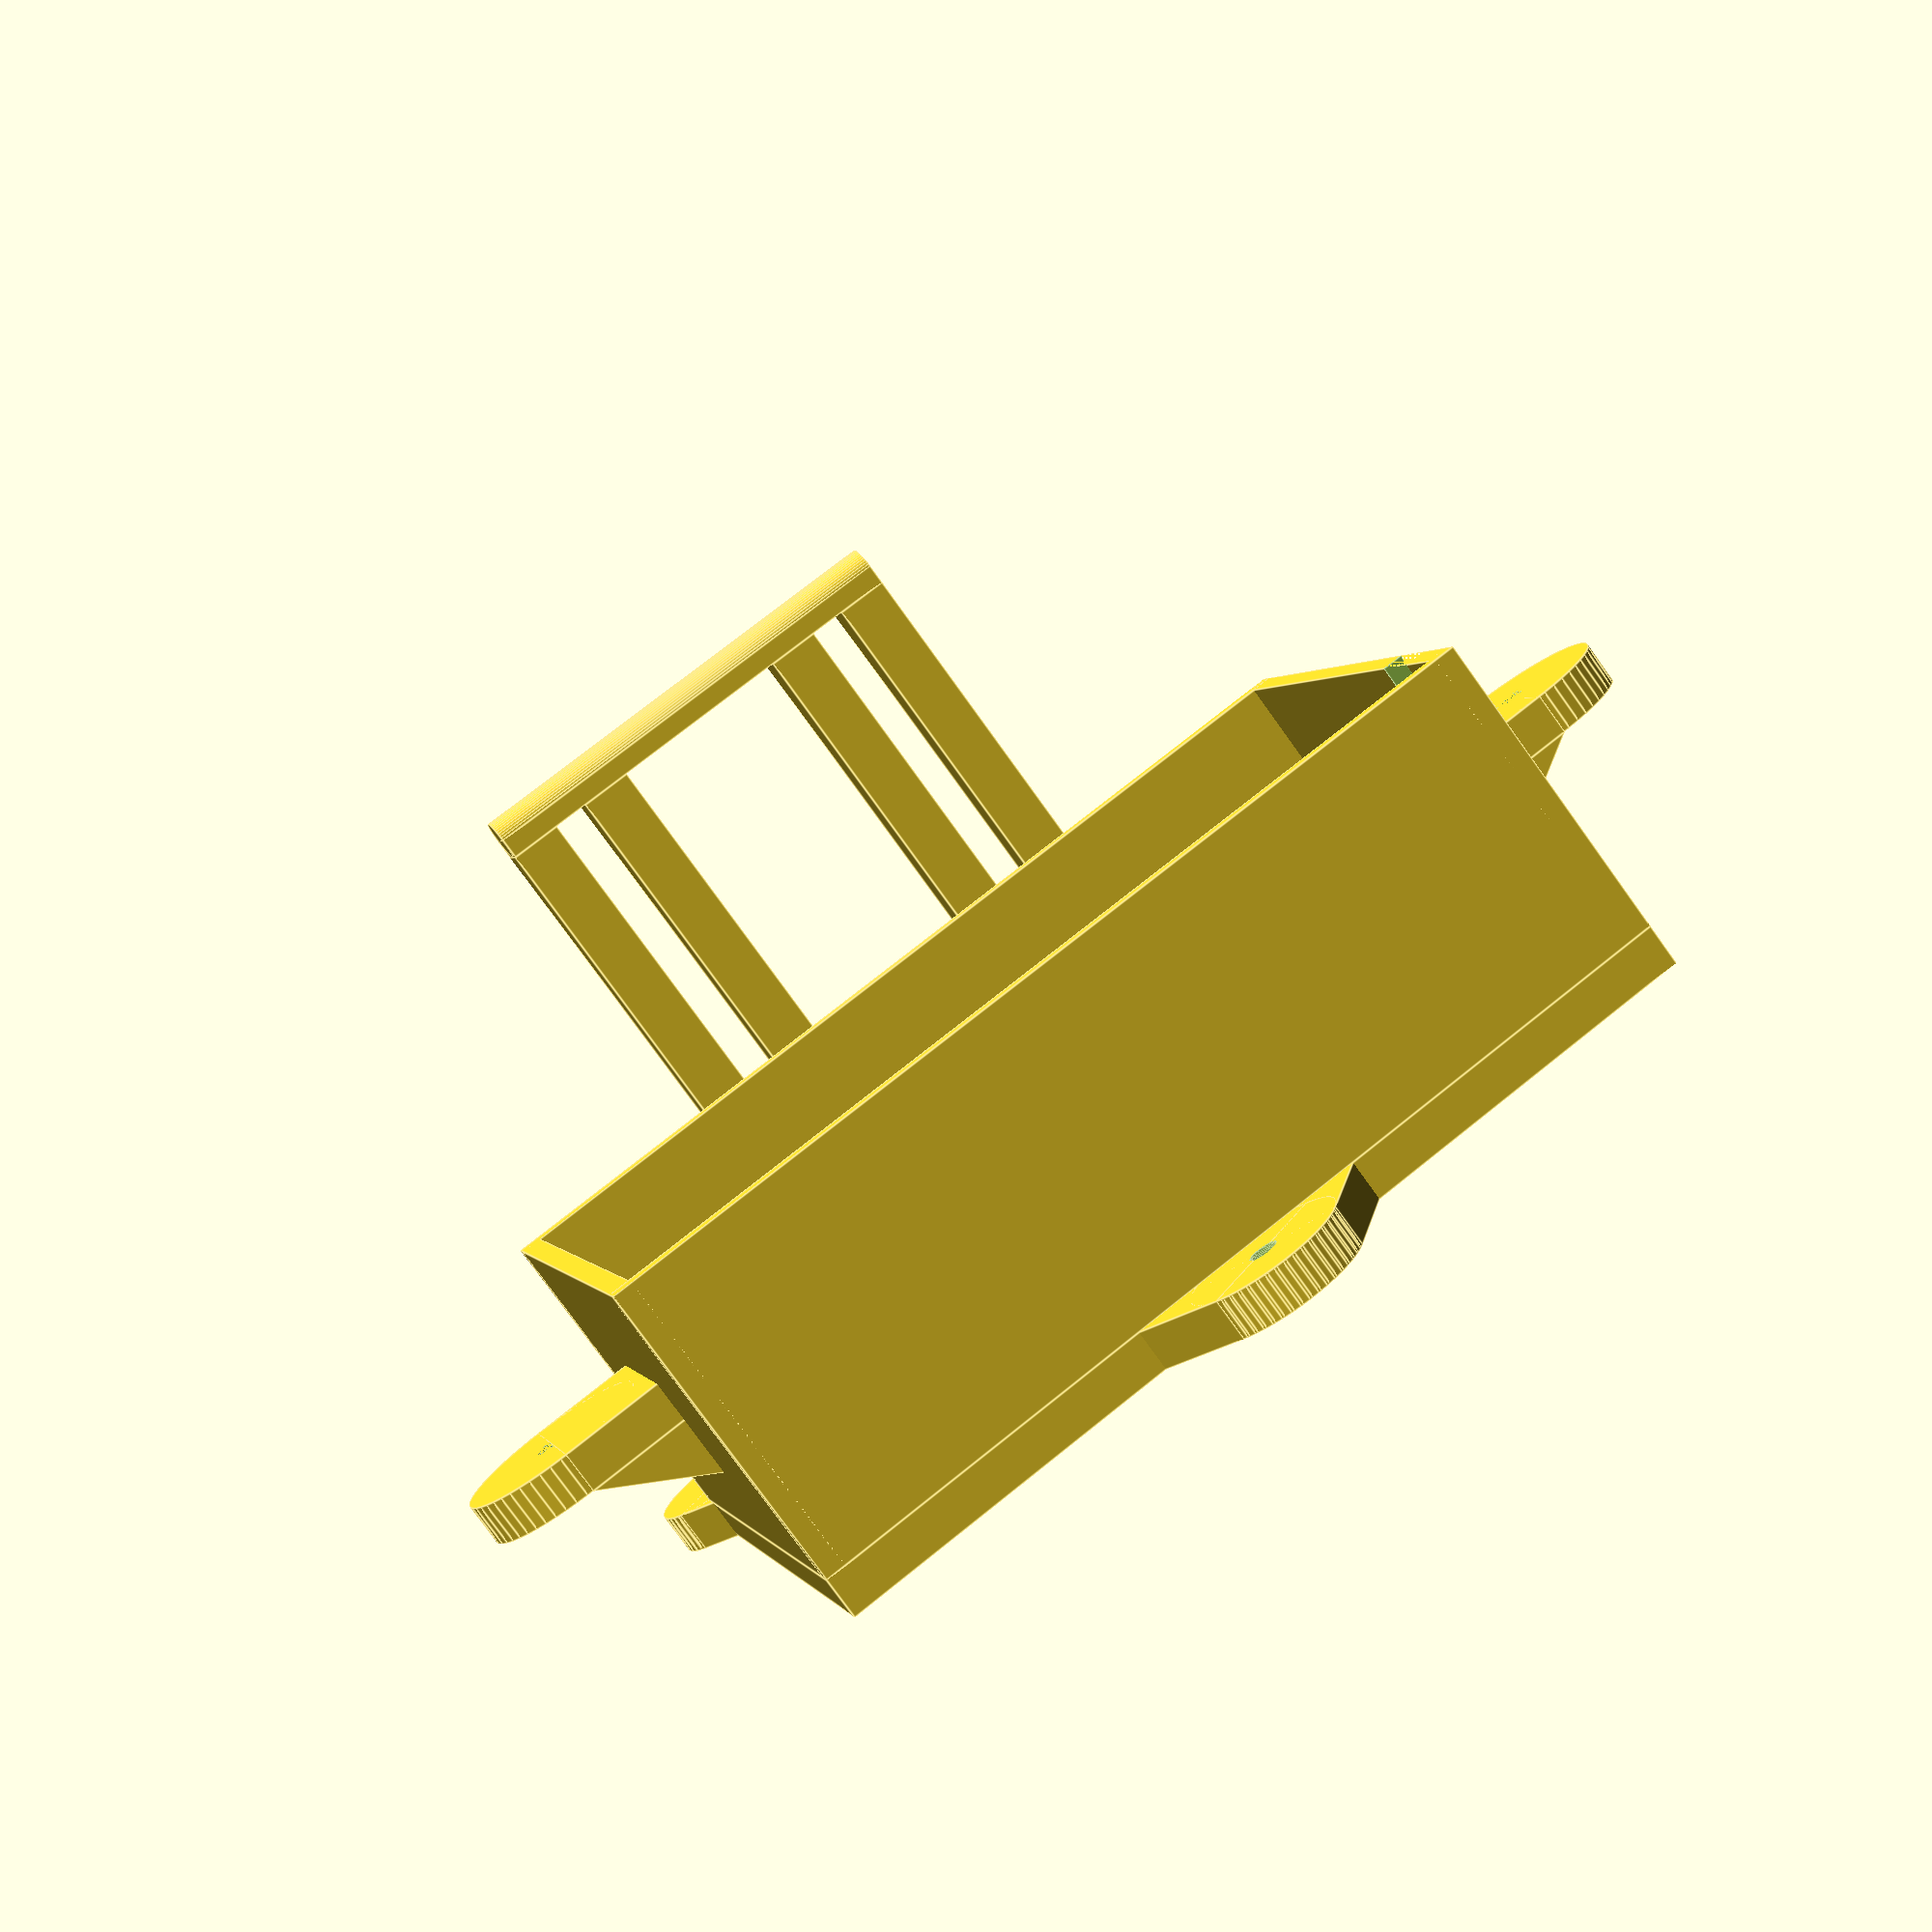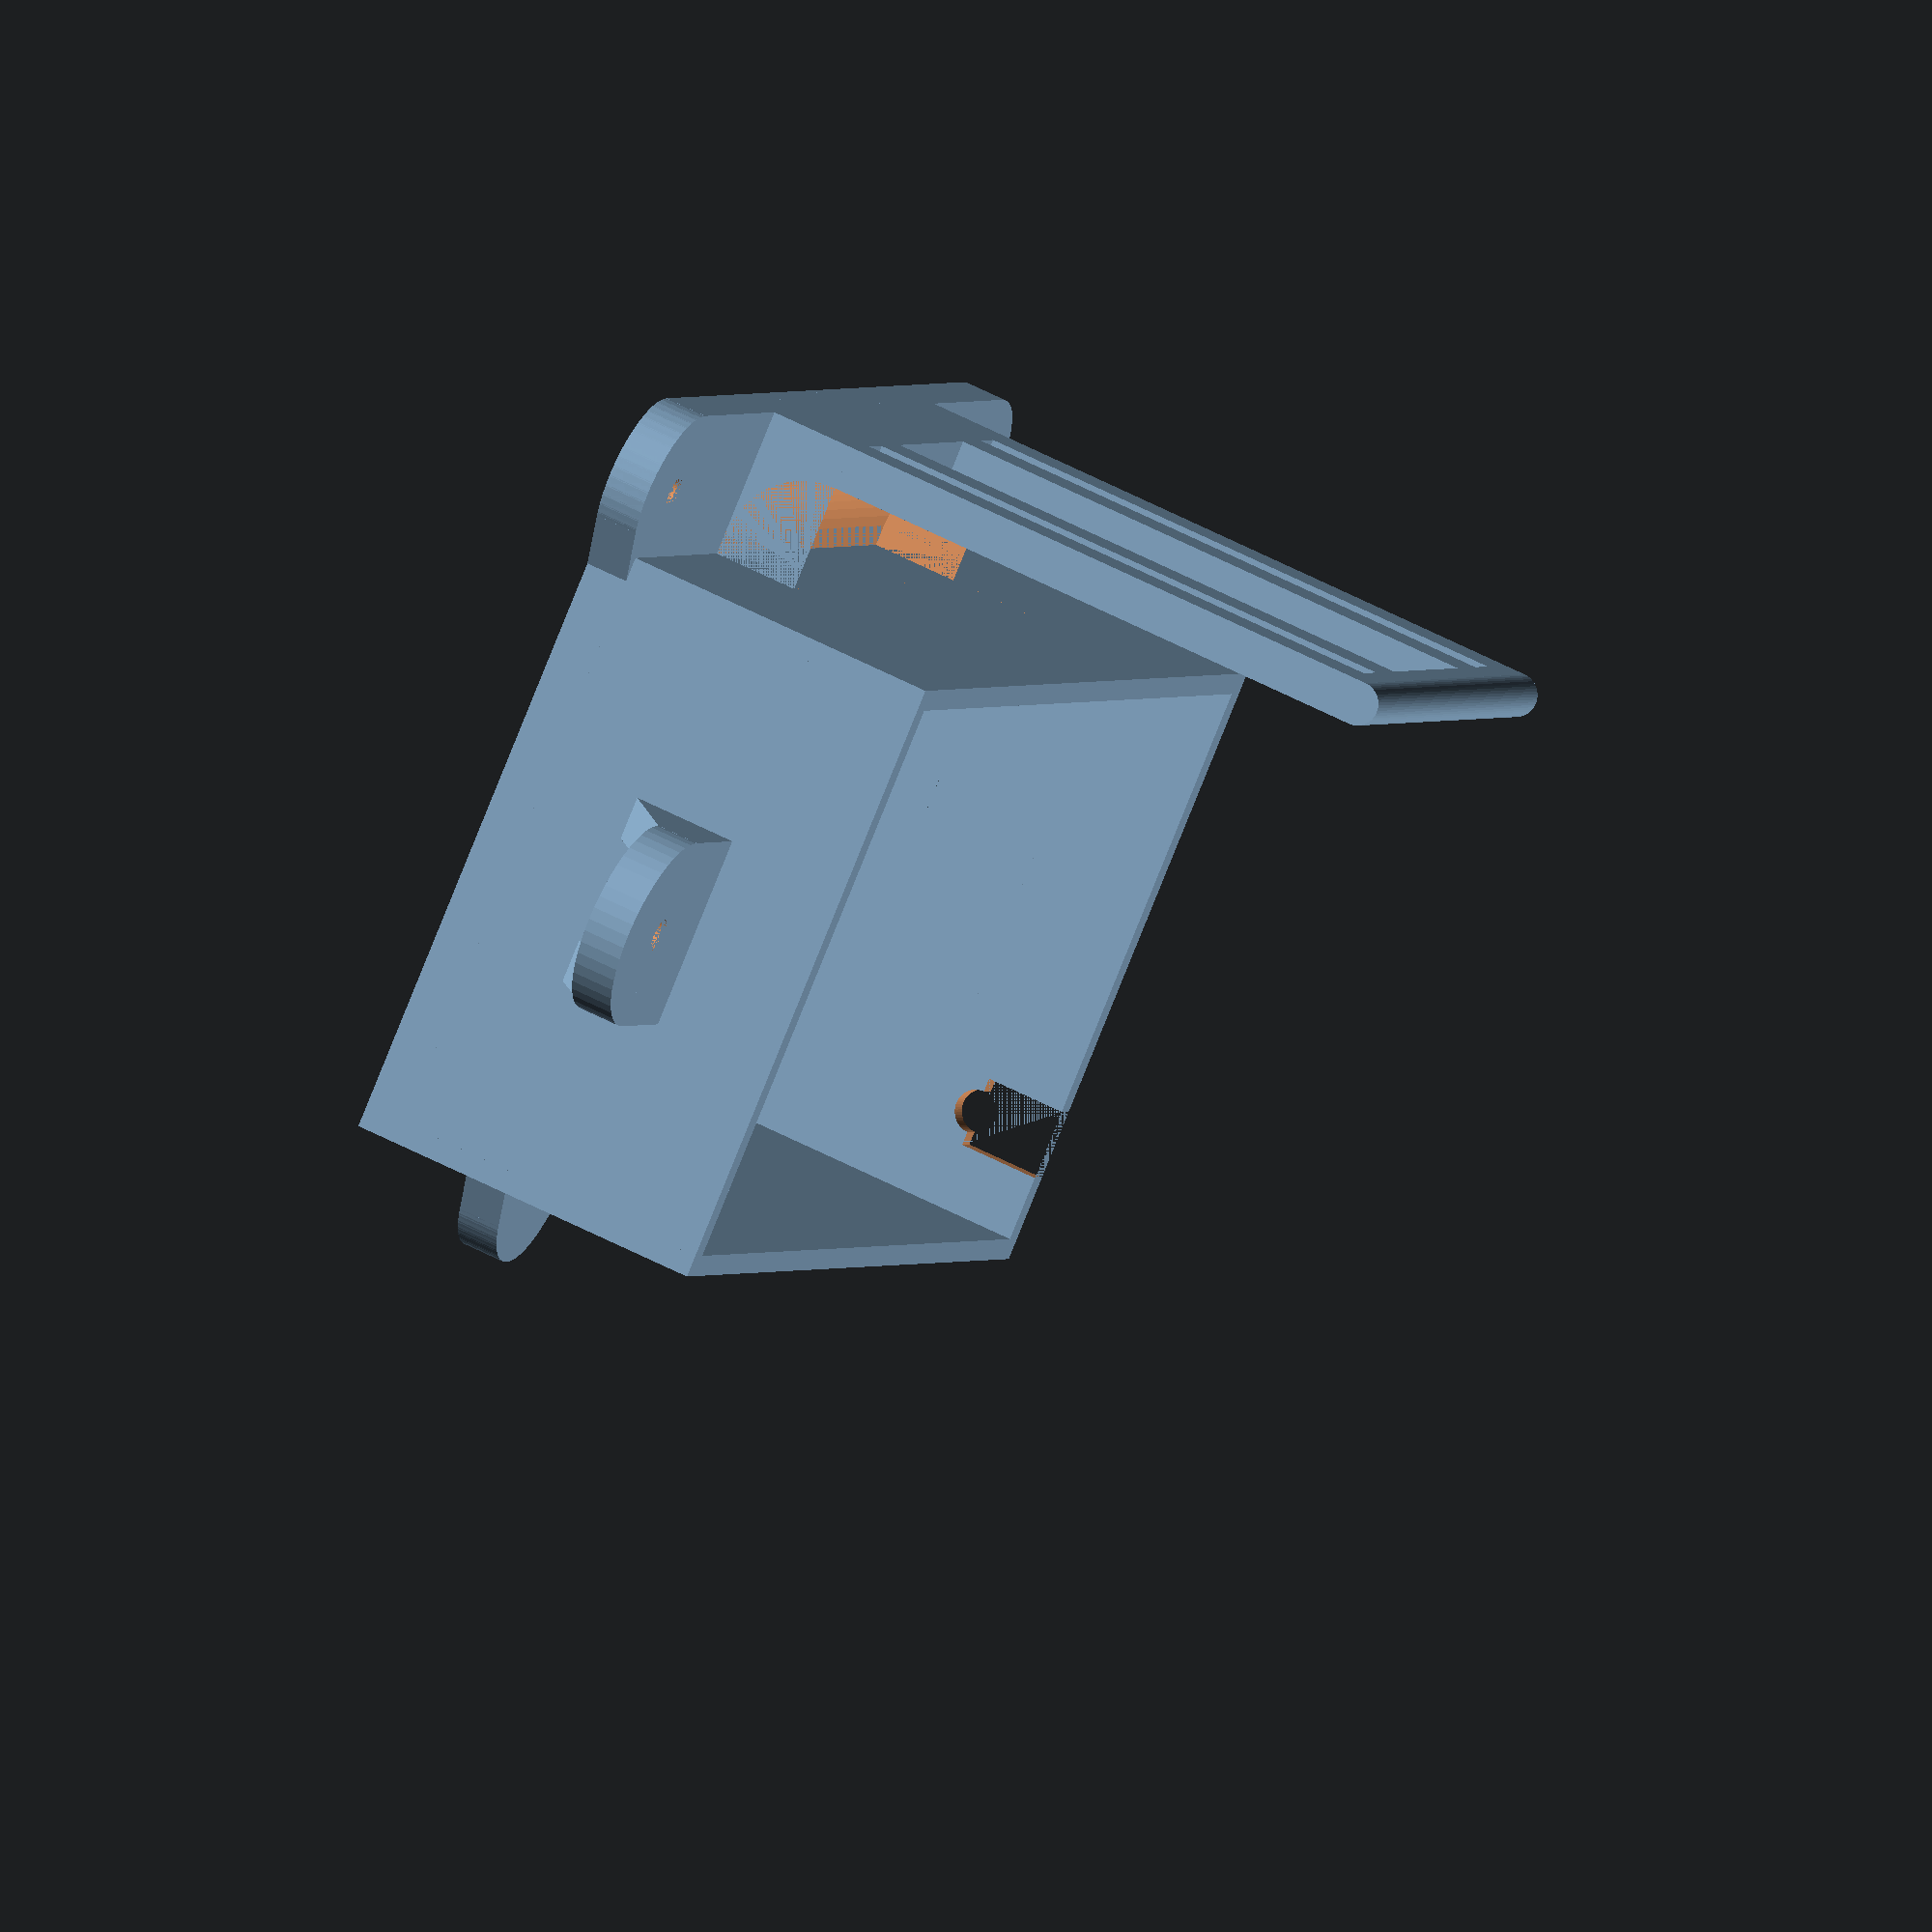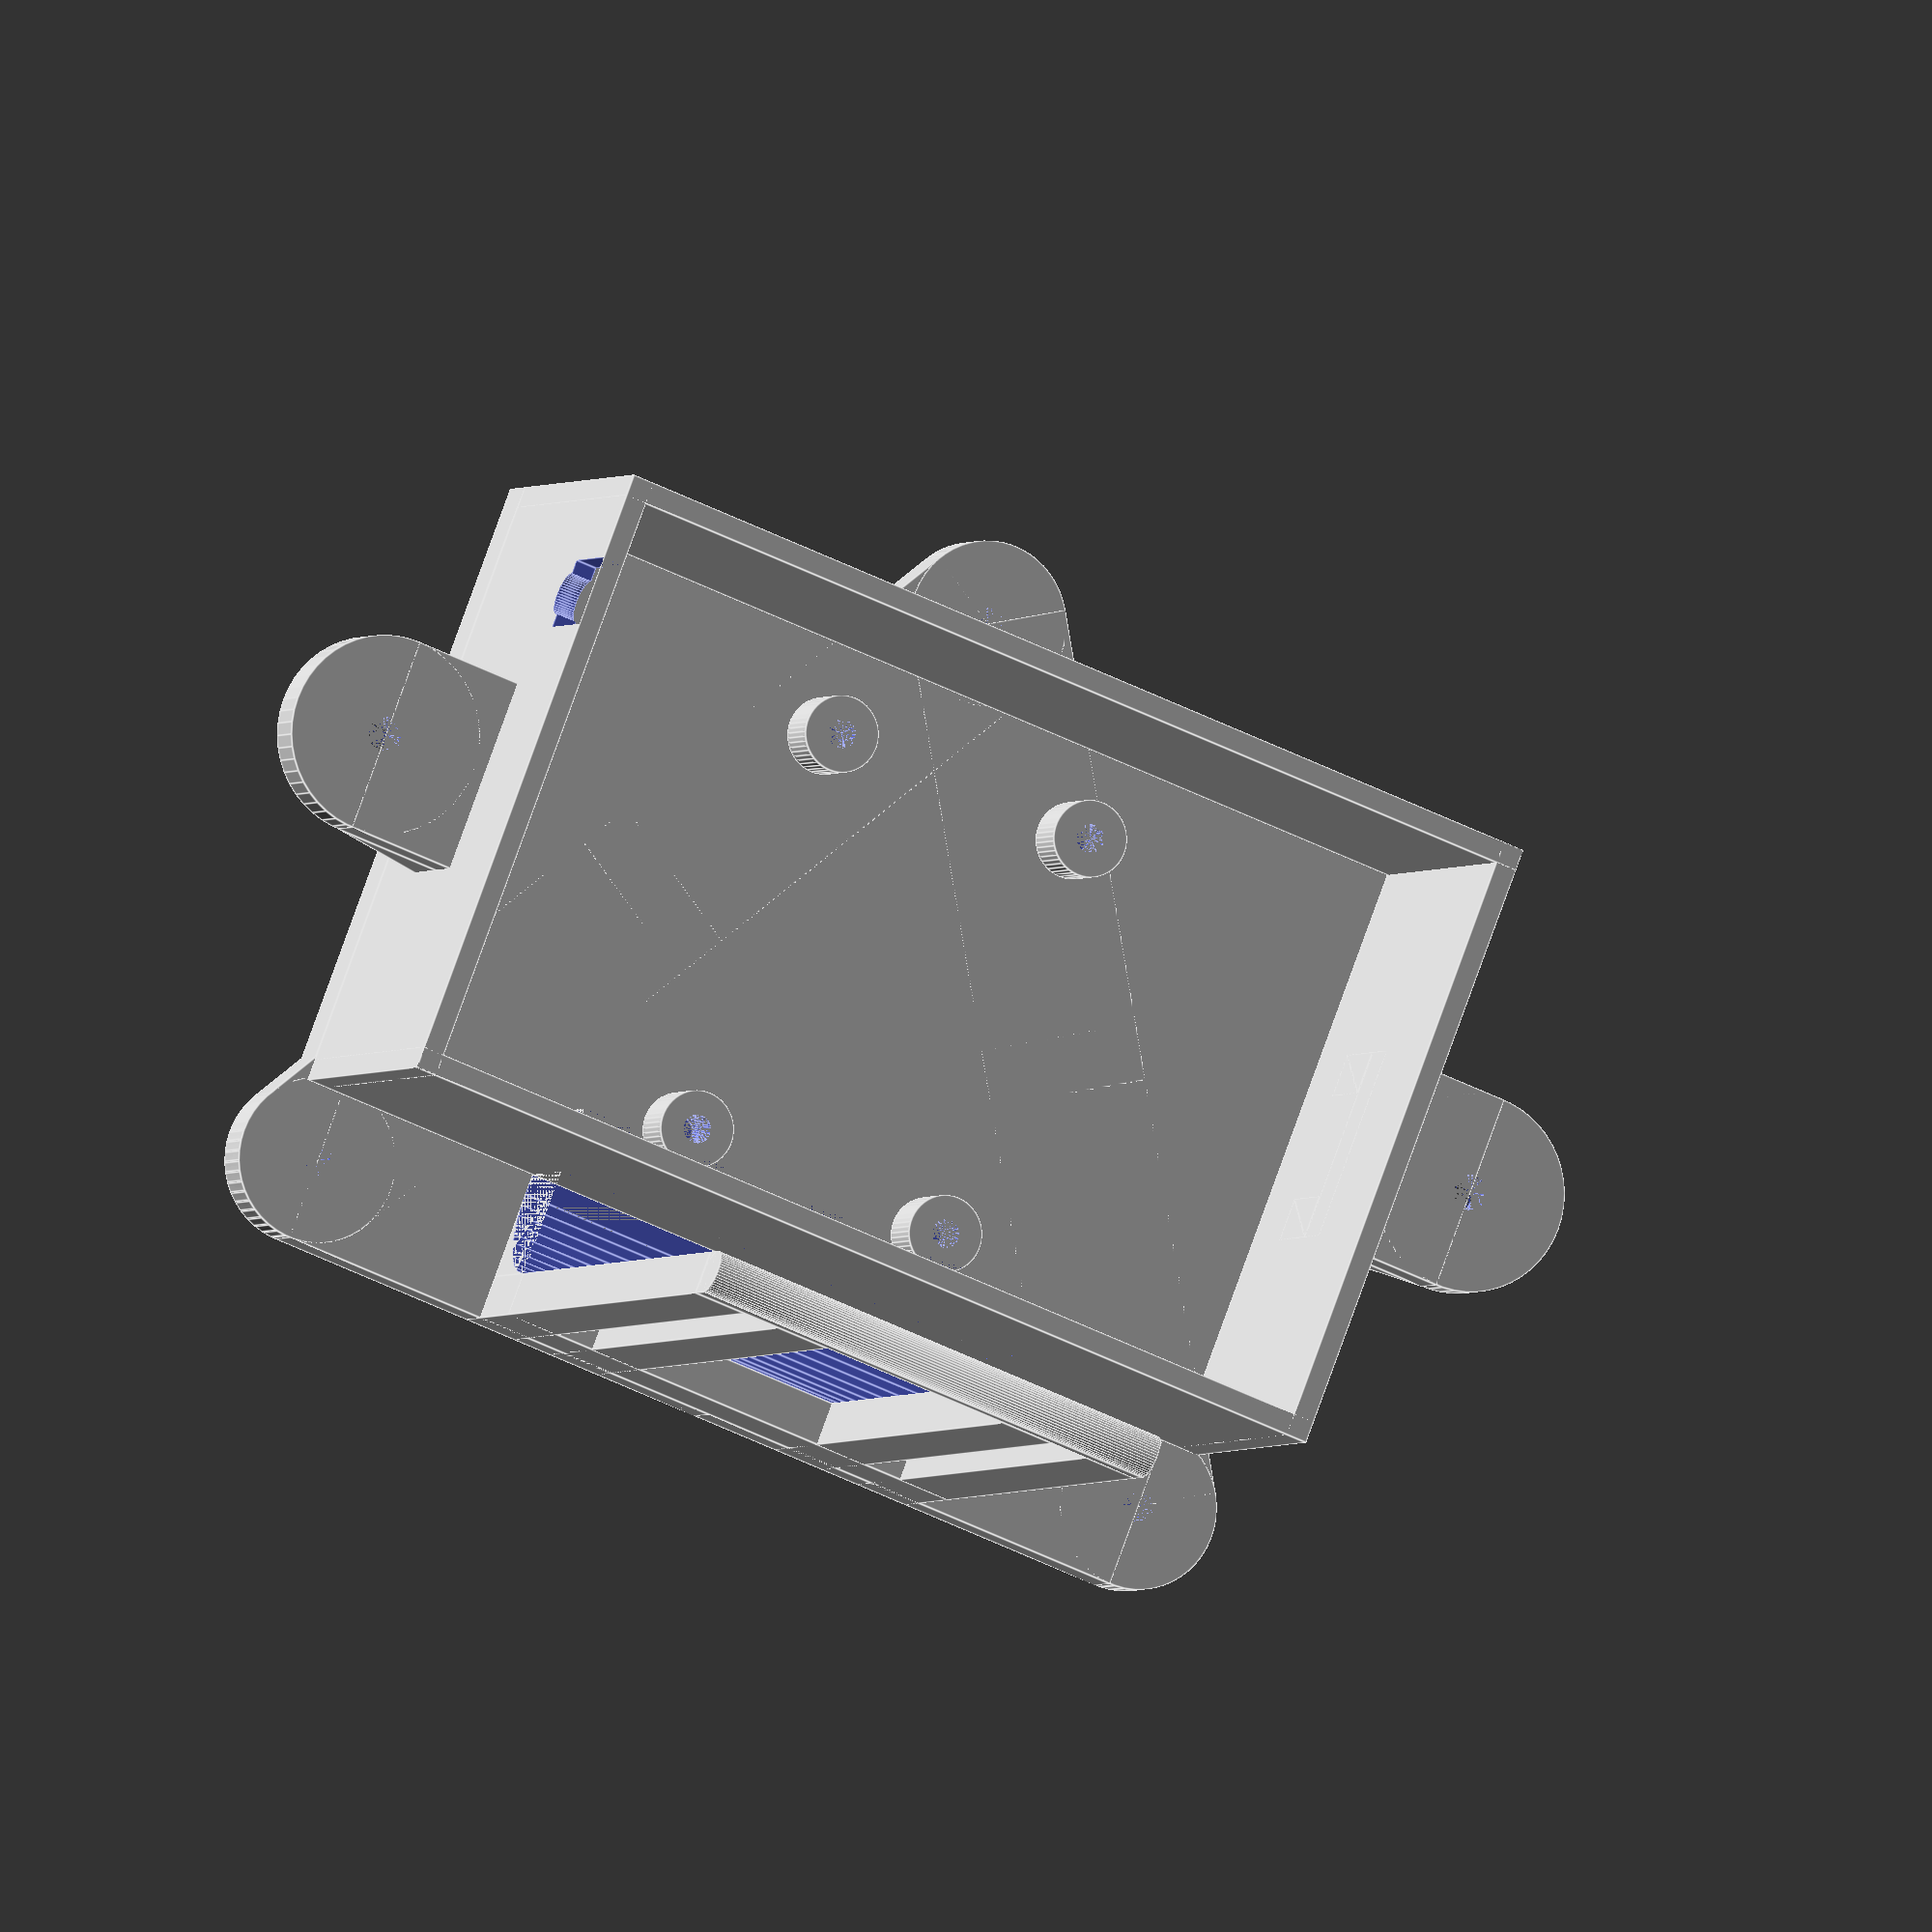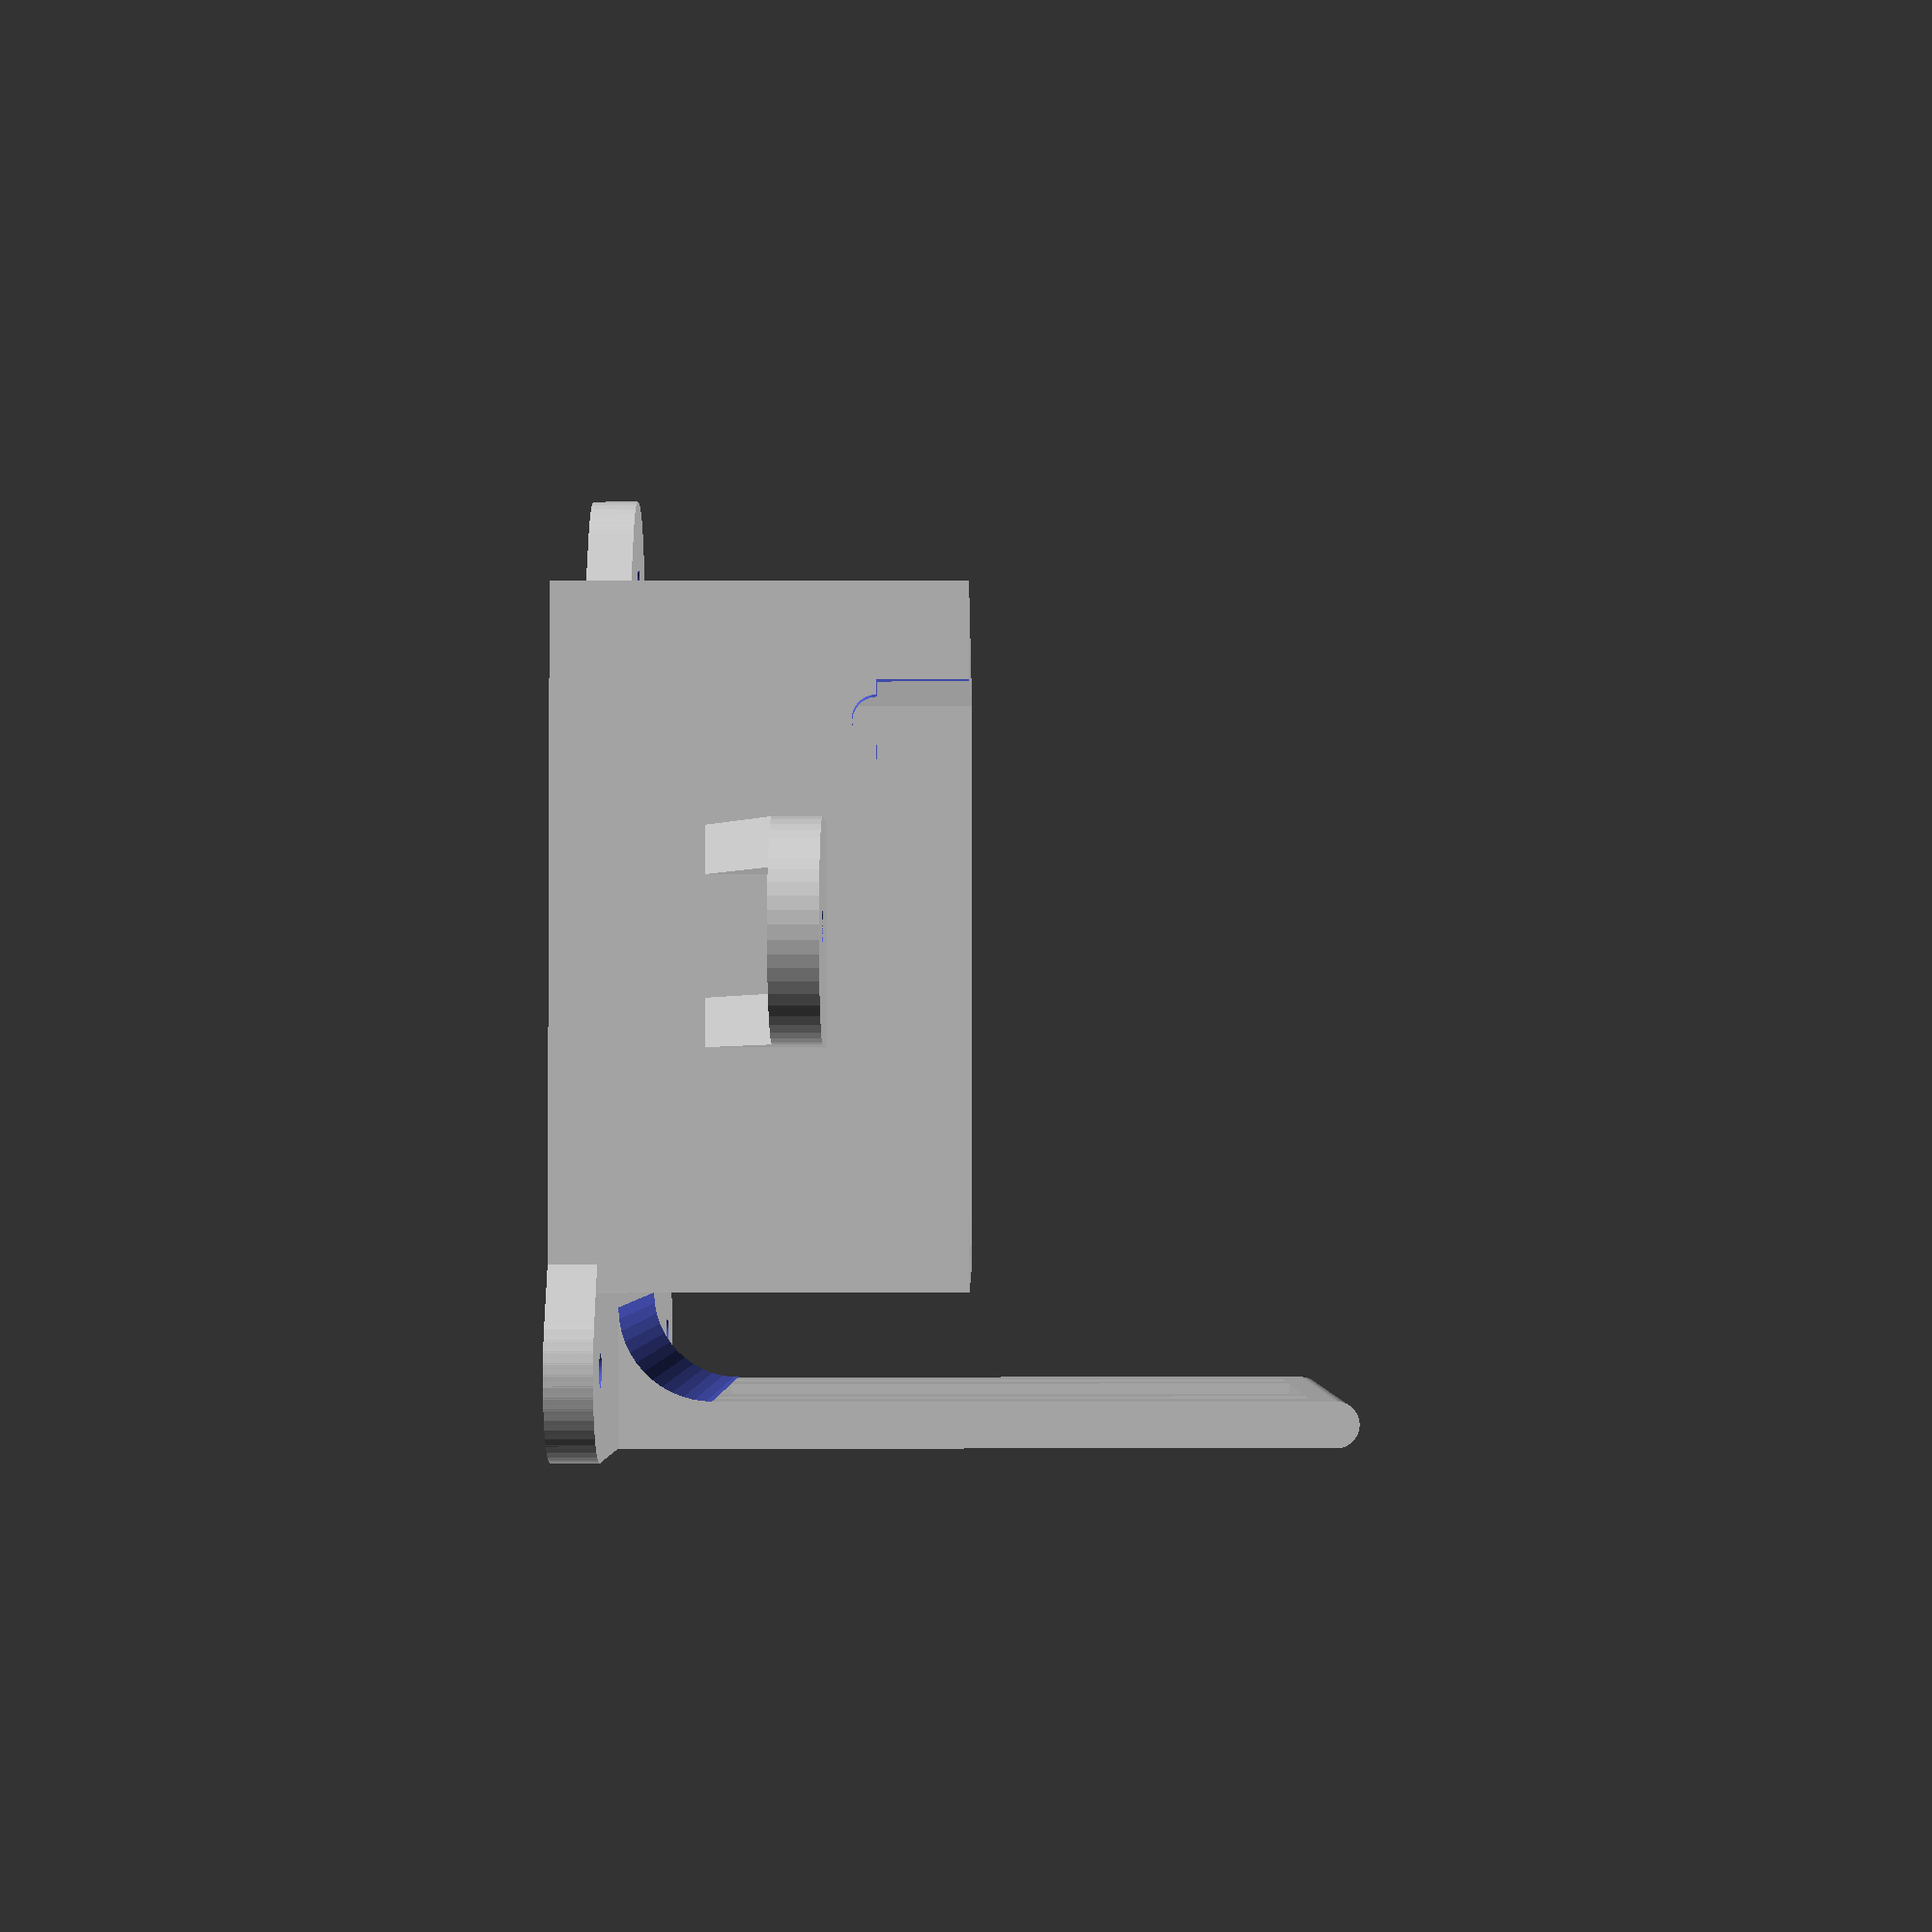
<openscad>
/*
/* File: codewheel_fixture.scad
 * Photocell sensor magnet mount for sheave codewheel
 * Author: deh
 * Latest edit: 201702021700
 */

 $fn=50;

 module wedge(l, w, h)
 {
   polyhedron(
      points=[[0,0,0], [l,0,0], [l,w,0], [0,w,0], [0,w,h], [l,w,h]],
       faces=[[0,1,2,3],[5,4,3,2],[0,4,5,1],[0,3,4],[5,2,1]] );
 }

// PC board dimensions
pc_slop = 4;
pcwid = 49.6 + pc_slop;	// Width of PC board
pclen = 83.0 + pc_slop;	// Length of PC board
pcthick = 1.7;	// Thickness of board

module pc_shell()
{
   translate([0,-pclen/2,0])
      cube([pcwid,pclen,pc_thick]);

}

// Magnet mounts
 mag_thick = 4.82;	    // Magnet thickness (base to shell top)
 mag_shell_dia = 16.0;	    // Magnet shell OD
 mag_stud_dia = 2.8;        // Dia of mounting magnet studs (4-40)
 mag_stud_len = 7.95;       // Height of stud from magnet back
 mag_washer_thick = 1.1;    // Thickness of washer
 mag_nut_thick = 2.4;       // Nut for stud thickness
 mag_washer_dia = 9.5;      // Diameter of washer for magnet stud
 mag_washer_dia_extra = 2;  // Washer slop
 mag_spacing_y	= 42;		// Distance y +/- to magnets
 mag_spacing_x	= 69;		// Distance x: magnet to y-axis mag pair C/L

 // Thickness of base for washer recess
 mag_stud_z = (mag_washer_thick +mag_nut_thick);
 mag_wash_recess_z = mag_stud_len - mag_stud_z;    
 mag_wash_recess_dia = mag_washer_dia + mag_washer_dia_extra;


module tube(d1,d2,ht)
{
   difference()
   {
     cylinder(d = d1, h = ht, center = false);
     cylinder(d = d2, h = ht + .001, center = false);
   }
}
module mag_mnt_bar(d1, d2, len, ht)
{
   difference()
   {
     union()
     {
        cylinder(d = d1, h = ht, center = false);
        translate([-len, -d1/2, 0])
           cube([len, d1, ht]);
     }
       cylinder(d = d2, h = ht + .001, center = false);
   }
    
}
mm_bar_len = 42;  // Mag mount bar end length
mm_bar_wid = 15; // Mag mount bar width
mm_theta =  atan(mag_spacing_x/mag_spacing_y);    

module corner_bars(cb_rotate)
{
     rotate(cb_rotate,0,0)
        mag_mnt_bar(mm_bar_wid,mag_stud_dia, mm_bar_len +1, base_thick);
//echo (mm_theta);
}

module mag_mts()
{
   translate([0,0,0])
   {
     corner_bars(mm_theta + 90);
     corner_bars(-(mm_theta + 90));
   }
   translate([mag_spacing_x,mag_spacing_y,0])
   {
     corner_bars(90 - mm_theta);
     corner_bars(90);
   }
   translate([mag_spacing_x,-mag_spacing_y,0])
   {
     corner_bars(mm_theta + 270);
     corner_bars(-90);
   }
}


// Tabs for holding pc board cover down
bt_wid = 18;
bt_hole_dia = 3.2;  // Screw hold dia
bt_thick = 4;	// Thickness
bt_len = 12;	// Length
bt_w_ht = 7;	// Stiffner height

module brd_tab()
{
   mag_mnt_bar(bt_wid, bt_hole_dia, bt_len, bt_thick);
   translate([-(bt_len - bt_len) ,(bt_wid/2 - bt_thick),bt_thick])
      rotate([0,0,90])
         wedge(bt_thick,bt_len,bt_w_ht);
   translate([-(bt_len - bt_len) ,-(bt_wid/2),bt_thick])
      rotate([0,0,90])
         wedge(bt_thick,bt_len,bt_w_ht);
}



// Base
base_thick 	= 4.0;	// Thickness of base
base_rad	= 10;	// Radius around mags
base_x		= mag_spacing_x + 2*base_rad;
base_y		= mag_spacing_y + 2*base_rad;

shell_wall = 2;	// Enclosure wall thickness
shell_ht = 25 + 5;	;	// Enclosure wall height

shell_x = pcwid + 2*shell_wall;
shell_y = pclen + 2*shell_wall;

module pc_shell()
{

   // Base plate
   translate([0,-shell_y/2,0])
   cube([shell_x,shell_y,base_thick],false);

   // Wall: +y end
   translate([0, shell_y/2 - shell_wall,base_thick])
     cube([shell_x, shell_wall, shell_ht]);
//     rotate([0,0,-90])
//     rounded_rect_ridge(shell_wall, shell_x, shell_ht);

   // Wall: -y end 
   difference()
   {
      translate([0, -shell_y/2,base_thick])
        cube([shell_x, shell_wall, shell_ht]);
      translate([0, -shell_y/2,base_thick])
 	cable_cutout();
   }

   // Wall: x=0 side
   translate([0, -shell_y/2, base_thick])
   {
     cube([shell_wall, shell_y, shell_ht]);
//       round_ridge(shell_wall,shell_y, shell_ht);
   }

   // Wall: +x side
   translate([shell_x - shell_wall, -shell_y/2, base_thick])
     cube([shell_wall, shell_y, shell_ht]);

   // Posts for screw mounting of pc board
   translate([pcps_ofs_x+pc_slop/2,pcps_ofs_y,base_thick]) pc_posts4();

   // Tabs for mounting top cover
   translate([shell_x/2,-(shell_y/2 + bt_len - shell_wall),shell_ht - 7.5])
     rotate([0,180,90])
        brd_tab();
   translate([shell_x/2,(shell_y/2 + bt_len - shell_wall),shell_ht - 7.5])
     rotate([0,180,-90])
        brd_tab();

}

// PC board mounting
 pcps_space_y = 25.4;  	// Distance between holes lengthwise
 pcps_space_x = 38.4;  	// Distance between holes across board 
 pcps_frm_top = 29.0;  	// Top hole from top of board
 pcps_frm_side = 6.3;	// side to hole
 pcps_post_dia = 7.0;	// Post diameter

 pcps_screw_dia = 2.6;	// Screw diameter
 pcps_screw_ht = 5;	// Screw thread length

 pcps_post_ht = 5;
pcps_ofs_y = pclen/2 - pcps_frm_top;
pcps_ofs_x = shell_wall + pcps_frm_side;



module pc_posts_pair()
{
   tube(pcps_post_dia,pcps_screw_dia,pcps_post_ht);
   translate([0,-pcps_space_y,0])
      tube(pcps_post_dia,pcps_screw_dia,pcps_post_ht);
}
module pc_posts4()
{
   pc_posts_pair();
   translate([pcps_space_x,0,0])
     pc_posts_pair();
}


 // Photo interruptor - Sharp GP1A57HRJ00F
 ph_slot_ht = 10;  // Width of sloth for encoder wheel
 ph_body_width = 5;// Width of body
 ph_body_ht = 18.6;// Height of body
 ph_slot_y = 3;    // Base to beginning of slot
 ph_slot_x = 15.2; // Base to end of slot

 // Bearing and shaft
 bs_ht = 43;	// Height of end of sheave shaft above fairlead base
 
 // Encoder wheel position
 ew_edge_thick = 1.6;
 ew_ht = 11.5;	// base of magnet to top of encoder wheel

 // Encoder wheel centerline from base of fixture
 ew_top_z = (bs_ht + ew_ht) - (mag_thick + ew_edge_thick/2);

 // Slotted panel for mounting photointerrupter carrier
 mp_thick = 4;	// Thickness of upright mounting panel
 mp_len = 30;	// Upright panel length
 mt_adj = 5;	// +/- up/down adjustment
 

 // Position of panel with respect to base
 mp_ofs_x = mag_spacing_x + mm_bar_wid/2 - mp_thick;

// Upright panel height
 mp_ht = ew_top_z + ph_body_ht/2 + mt_adj;

// Slotted panel
 sp_wid1 = 5;
 sp_slot = 3.5;
 sp_wid2 = 5;
 sp_cutout = 2 * (ph_body_width + 4);
 sp_ofs_y = sp_wid1 + sp_wid2 + sp_slot + sp_cutout/2;

module slotted_panel()
{
   cube([mp_thick, sp_wid1, mp_ht], false);
   translate([0,sp_wid1 + sp_slot, 0], false)
      cube([mp_thick, sp_wid2, mp_ht], false);


}

module fillet_qtr_circle(fq_rad,fq_ht)
{
   difference()
   {
      union()
      {
         translate([0,-fq_rad,0])
           cube([fq_rad,2*fq_rad,fq_ht],false);
      }
      union()
      {
         translate([0,0,-0.001])
           cylinder(d = fq_rad*2,h = fq_ht+.002, center = false);
         translate([-fq_rad,-fq_rad,-.001])
           cube([fq_rad+.002,2*fq_rad+.002,fq_ht+.002],false);
         translate([-fq_rad-.001,-fq_rad-.001,-.001])
           cube([2*fq_rad+.002,fq_rad+.002,fq_ht+.002],false);
      }
   }

}

 fqc_rad = 8;	// fillet radious

// Panel for holding the photointerruptor carrier
module mnt_panel()
{
   translate([mp_ofs_x,sp_cutout/2,0])
     slotted_panel();

   translate([mp_ofs_x + mp_thick,-sp_cutout/2,0])
     rotate([0,0,180])
       slotted_panel();

   // Fillet at bottom of panel
   translate([mp_ofs_x-fqc_rad, sp_ofs_y,(fqc_rad + base_thick)])
     rotate([-90,90,180])
       fillet_qtr_circle(fqc_rad,2*sp_ofs_y);

   // Bottom gaps fill
   translate([mp_ofs_x,-sp_ofs_y,base_thick])
     cube([mp_thick, 2*sp_ofs_y, fqc_rad], false);

   // Cap bar
   translate([mp_ofs_x,-sp_ofs_y, mp_ht])
     cube([mp_thick, 2*sp_ofs_y, 2], false);
   translate([mp_ofs_x + mp_thick/2,-sp_ofs_y, mp_ht + mp_thick - 2])
     rotate([-90,0,0])
       cylinder(d = mp_thick, h = 2*sp_ofs_y, center = false);


}

// CAN bus cable cutout in wall
cc_wid = 6.5;		// Telephone type cable width
cc_thick = 2.25;	// Thickness
cc_frm_top = 3;		// Offset from top of side
cc_frm_side = 8;	// Offset from side
cc_sense_dia = 4;	// Sensor cable dia

cc_ofs_z = cc_thick*2 + cc_frm_top;

module cable_cutout()
{
   // Two telephone type cables
   translate([cc_frm_side,-.01,shell_ht-cc_ofs_z])
     cube([cc_wid, shell_wall+.02 ,cc_ofs_z],false);

   // Sensor wires
   translate([cc_frm_side+cc_wid/2, shell_wall+.02,shell_ht-cc_ofs_z])
     rotate([90,0,0])
       cylinder(d = cc_sense_dia,h = shell_wall+.05, center = false);

}

module round_ridge(dia,len,ht)
{
   translate([dia/2,dia/2,ht])
    rotate([-90,0,0])
    cylinder(d = dia, h = len - dia - 8,center = false);

}
module rounded_line_ridge(rad, len, ht)
{
   translate([0,rad,ht])
   { 
   rotate([-90,0,0])
   {
   difference()
   {
      translate([0, 0, -rad/2rad])
            minkowski()
            {
                sphere(rad);
                        cylinder(h = len, 
                                 r = rad*(1/16),
                                 center = false);
            }
      translate([-rad*2,0,-rad])
        cube([rad*4, rad*2, len+2*rad],false);
   }
   }
   }
   translate([-rad,0,0])cube([rad*2,len+rad,ht]);
   
}
module rounded_rect_ridge(w,l,h)
{
   translate([-w/2,0,0])
      rounded_line_ridge(w/2,l-w,h);

}

module total()
{
   mag_mts();
   translate([5,0,0])pc_shell();
   mnt_panel();
//translate([-30,0,0])rounded_rect_ridge(shell_wall, shell_y, shell_ht);
//translate([-30,0,0])rounded_rect_ridge(3, 15, 10);
}

total();



</openscad>
<views>
elev=80.0 azim=254.1 roll=35.8 proj=p view=edges
elev=125.6 azim=139.5 roll=240.6 proj=o view=wireframe
elev=182.3 azim=291.1 roll=199.2 proj=o view=edges
elev=191.1 azim=261.1 roll=269.8 proj=p view=wireframe
</views>
